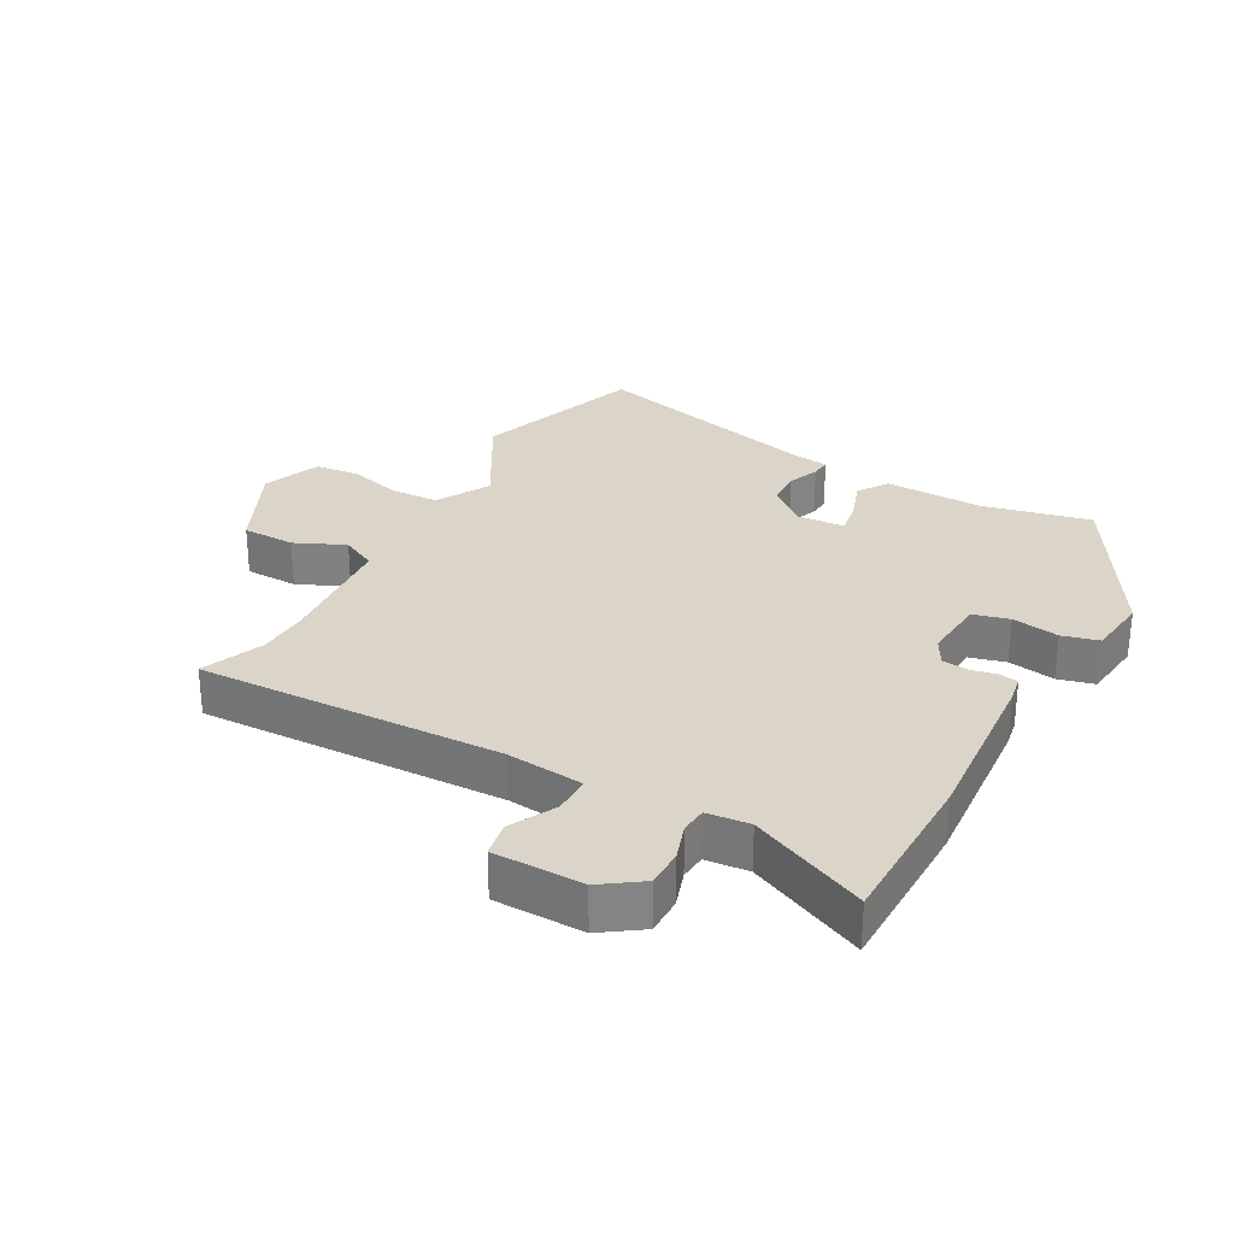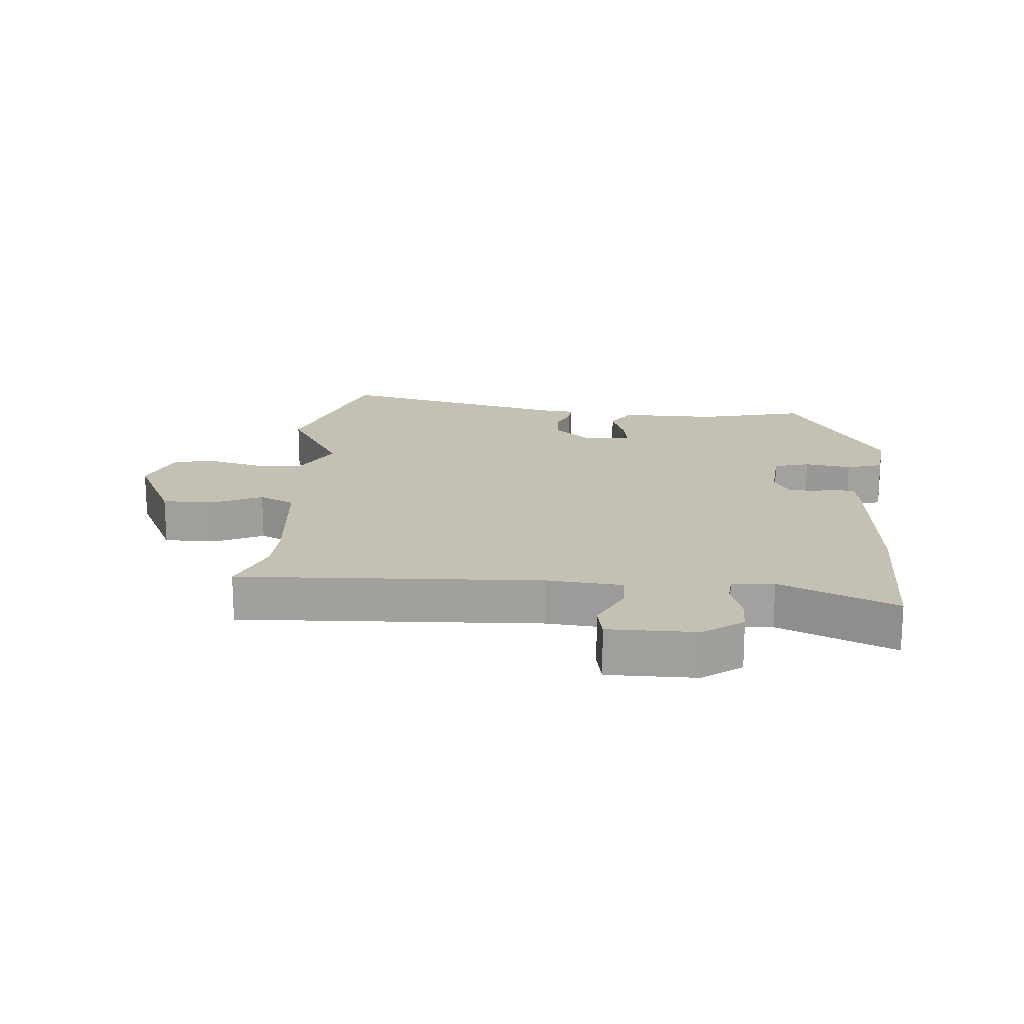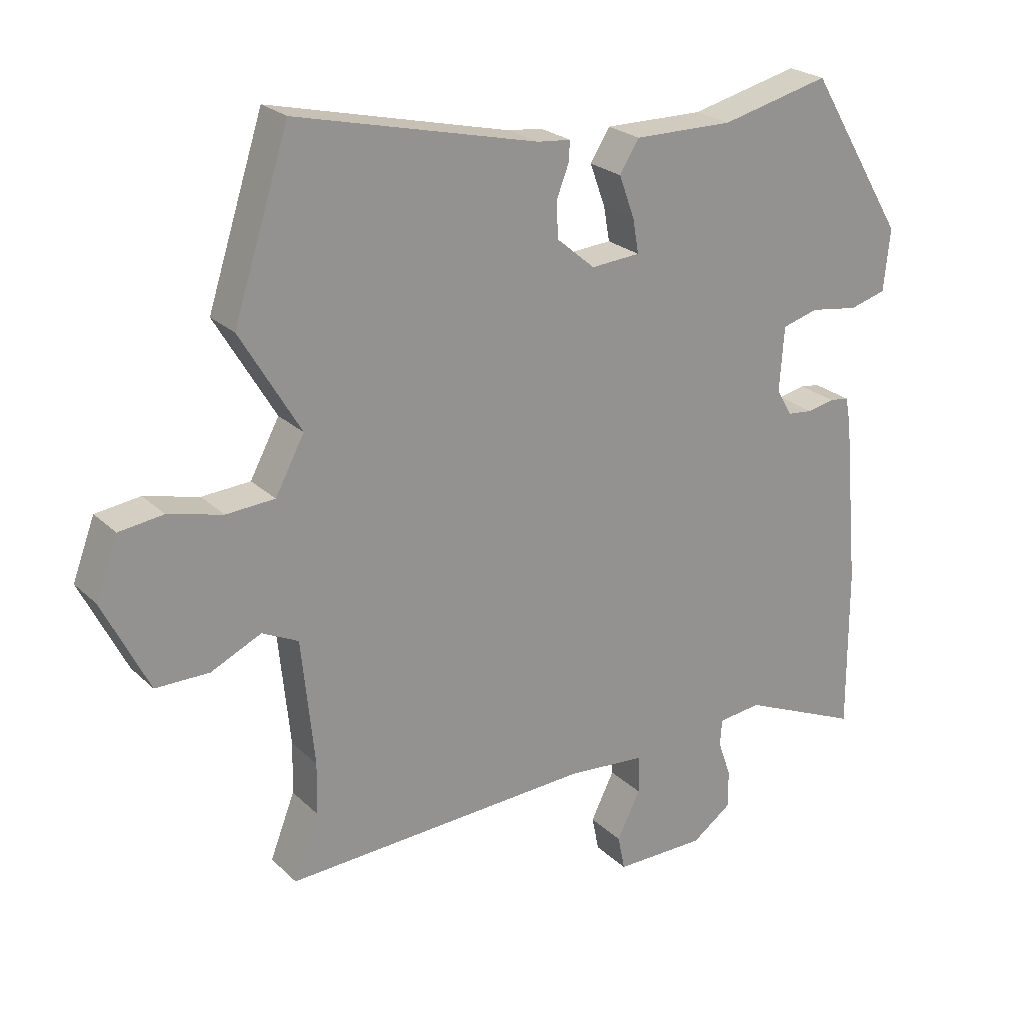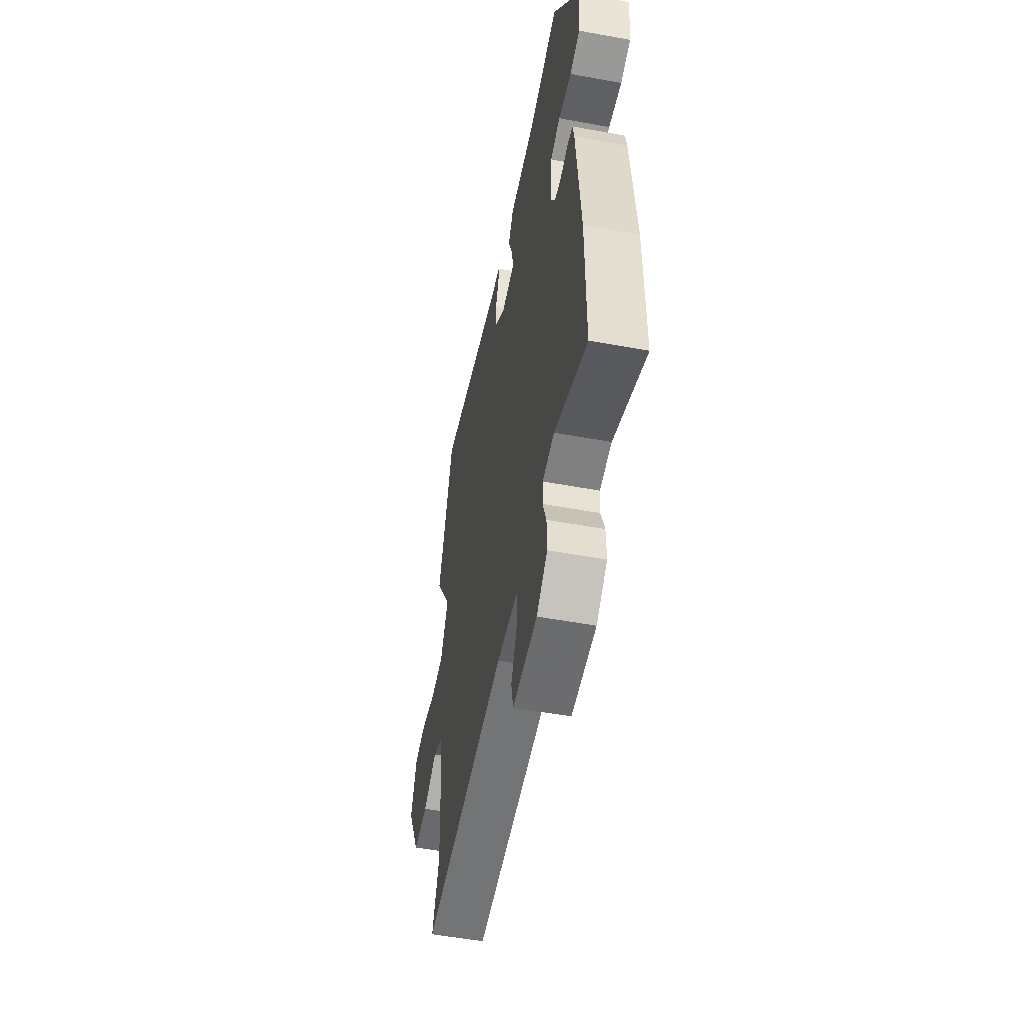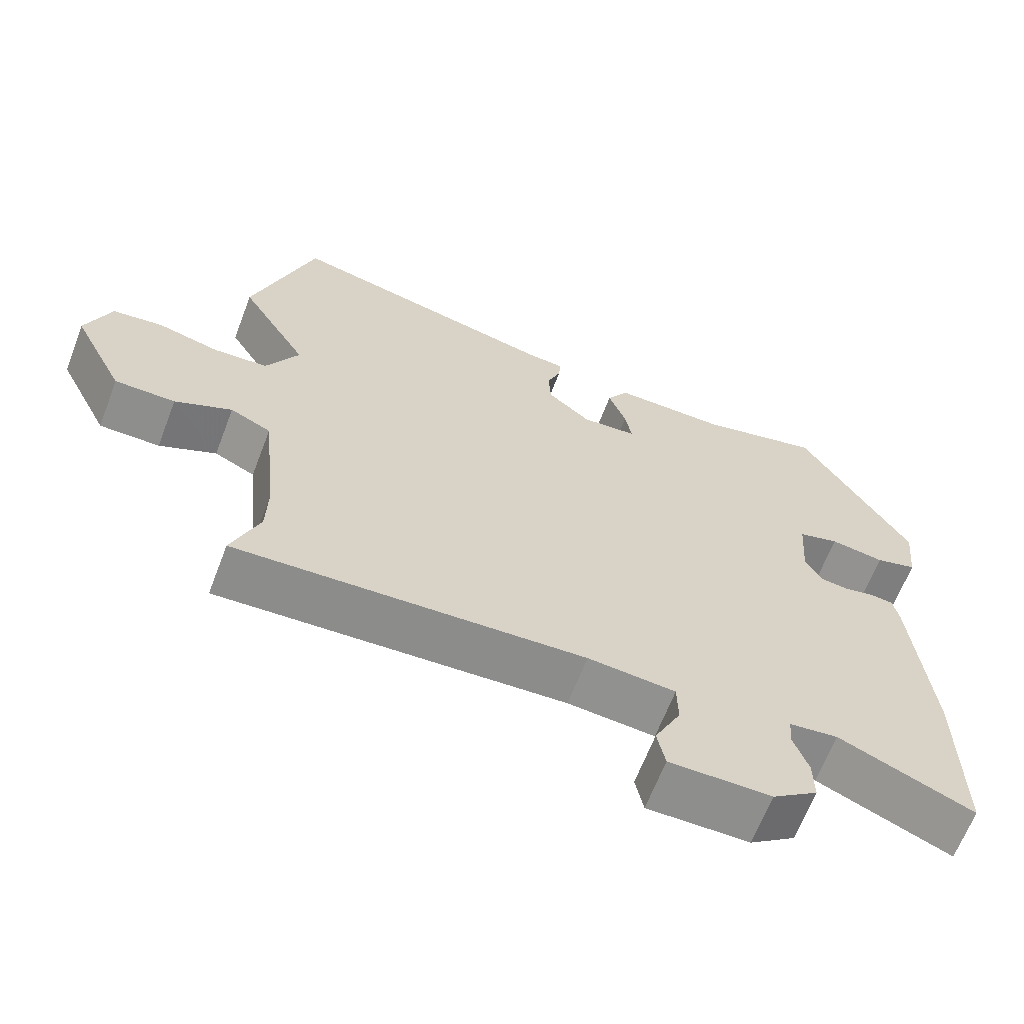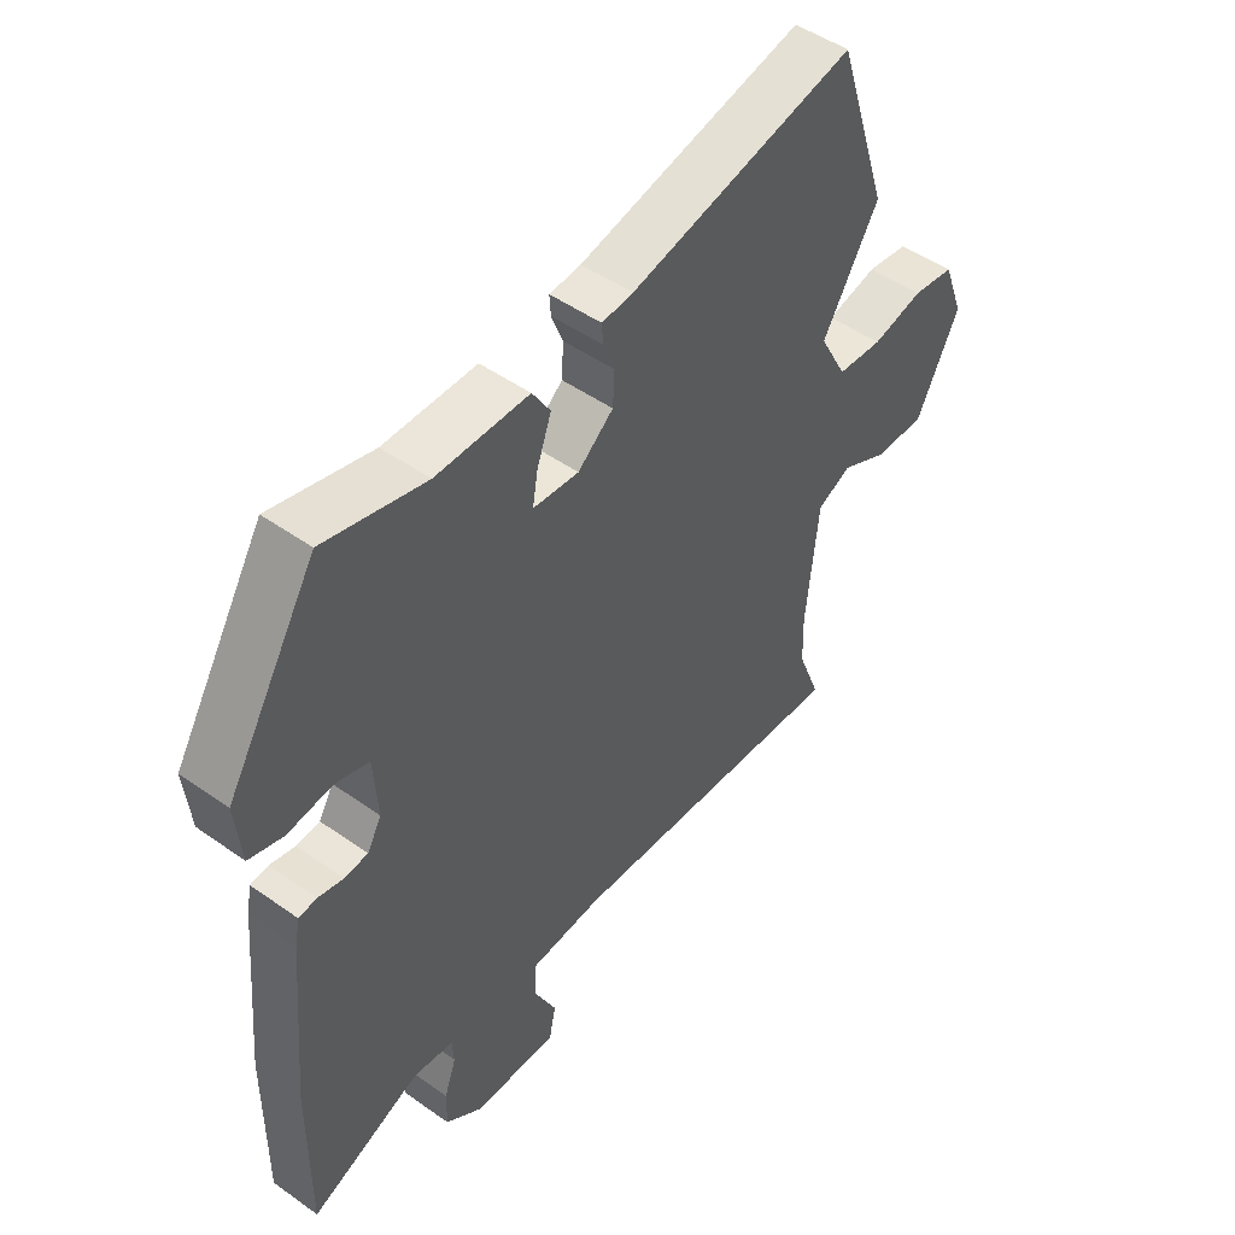
<metadata>
{"format":"obj","ext":"obj","renderer":"f3d","projection":"perspective","resolution":1024,"background":"white","views":[{"elev":29.1,"azim":-150.1,"up":"+Y"},{"elev":18.0,"azim":-175.0,"up":"+Y"},{"elev":23.6,"azim":146.7,"up":"+Z"},{"elev":-53.1,"azim":-101.1,"up":"+Z"},{"elev":-64.9,"azim":159.1,"up":"+Z"},{"elev":48.2,"azim":-51.5,"up":"+Z"}]}
</metadata>
<code>
v 0.47 0.07 -0.423
v 0.508 0.07 -0.521
v 0.031 0.07 -0.496
v -0.089 0.07 -0.506
v -0.09 0.07 -0.565
v -0.054 0.07 -0.638
v -0.065 0.07 -0.692
v -0.205 0.07 -0.691
v -0.267 0.07 -0.646
v -0.266 0.07 -0.587
v -0.246 0.07 -0.53
v -0.249 0.07 -0.489
v -0.316 0.07 -0.481
v -0.5 0.07 -0.56
v -0.499 0.07 -0.305
v -0.475 0.07 -0.04
v -0.467 0.07 0.002
v -0.437 0.07 0.006
v -0.395 0.07 -0.003
v -0.356 0.07 0.001
v -0.332 0.07 0.043
v -0.339 0.07 0.142
v -0.395 0.07 0.158
v -0.469 0.07 0.147
v -0.526 0.07 0.163
v -0.536 0.07 0.259
v -0.386 0.07 0.508
v -0.218 0.07 0.467
v -0.064 0.07 0.468
v -0.034 0.07 0.42
v -0.058 0.07 0.354
v -0.067 0.07 0.302
v 0.009 0.07 0.296
v 0.068 0.07 0.346
v 0.071 0.07 0.401
v 0.052 0.07 0.45
v 0.05 0.07 0.482
v 0.102 0.07 0.487
v 0.476 0.07 0.575
v 0.562 0.07 0.308
v 0.469 0.07 0.152
v 0.514 0.07 0.068
v 0.589 0.07 0.063
v 0.673 0.07 0.084
v 0.742 0.07 0.075
v 0.776 0.07 -0.016
v 0.705 0.07 -0.158
v 0.622 0.07 -0.158
v 0.544 0.07 -0.121
v 0.488 0.07 -0.148
v 0.468 0.07 -0.344
v 0.47 0 -0.423
v 0.508 0 -0.521
v 0.031 0 -0.496
v -0.089 0 -0.506
v -0.09 0 -0.565
v -0.054 0 -0.638
v -0.065 0 -0.692
v -0.205 0 -0.691
v -0.267 0 -0.646
v -0.266 0 -0.587
v -0.246 0 -0.53
v -0.249 0 -0.489
v -0.316 0 -0.481
v -0.5 0 -0.56
v -0.499 0 -0.305
v -0.475 0 -0.04
v -0.467 0 0.002
v -0.437 0 0.006
v -0.395 0 -0.003
v -0.356 0 0.001
v -0.332 0 0.043
v -0.339 0 0.142
v -0.395 0 0.158
v -0.469 0 0.147
v -0.526 0 0.163
v -0.536 0 0.259
v -0.386 0 0.508
v -0.218 0 0.467
v -0.064 0 0.468
v -0.034 0 0.42
v -0.058 0 0.354
v -0.067 0 0.302
v 0.009 0 0.296
v 0.068 0 0.346
v 0.071 0 0.401
v 0.052 0 0.45
v 0.05 0 0.482
v 0.102 0 0.487
v 0.476 0 0.575
v 0.562 0 0.308
v 0.469 0 0.152
v 0.514 0 0.068
v 0.589 0 0.063
v 0.673 0 0.084
v 0.742 0 0.075
v 0.776 0 -0.016
v 0.705 0 -0.158
v 0.622 0 -0.158
v 0.544 0 -0.121
v 0.488 0 -0.148
v 0.468 0 -0.344
f 47 48 49
f 46 47 49
f 45 46 49
f 44 45 49
f 43 44 49
f 42 43 49 50
f 41 42 50
f 38 39 40 41
f 41 50 51
f 38 41 51
f 37 38 51
f 36 37 51
f 35 36 51
f 28 29 30 31
f 28 31 32
f 27 28 32
f 26 27 32
f 25 26 32
f 24 25 32
f 23 24 32
f 22 23 32 33
f 17 18 19
f 16 17 19
f 15 16 19
f 14 15 19
f 13 14 19
f 12 13 19 20
f 9 10 11
f 8 9 11
f 7 8 11
f 6 7 11
f 5 6 11
f 4 5 11 12
f 12 20 21
f 4 12 21
f 3 4 21
f 34 35 51 1
f 21 22 33
f 3 21 33
f 2 3 33
f 1 2 33
f 1 33 34
f 100 99 98
f 100 98 97
f 100 97 96
f 100 96 95
f 100 95 94
f 101 100 94 93
f 101 93 92
f 92 91 90 89
f 102 101 92
f 102 92 89
f 102 89 88
f 102 88 87
f 102 87 86
f 82 81 80 79
f 83 82 79
f 83 79 78
f 83 78 77
f 83 77 76
f 83 76 75
f 83 75 74
f 84 83 74 73
f 70 69 68
f 70 68 67
f 70 67 66
f 70 66 65
f 70 65 64
f 71 70 64 63
f 62 61 60
f 62 60 59
f 62 59 58
f 62 58 57
f 62 57 56
f 63 62 56 55
f 72 71 63
f 72 63 55
f 72 55 54
f 52 102 86 85
f 84 73 72
f 84 72 54
f 84 54 53
f 84 53 52
f 85 84 52
f 1 52 53 2
f 2 53 54 3
f 3 54 55 4
f 4 55 56 5
f 5 56 57 6
f 6 57 58 7
f 7 58 59 8
f 8 59 60 9
f 9 60 61 10
f 10 61 62 11
f 11 62 63 12
f 12 63 64 13
f 13 64 65 14
f 14 65 66 15
f 15 66 67 16
f 16 67 68 17
f 17 68 69 18
f 18 69 70 19
f 19 70 71 20
f 20 71 72 21
f 21 72 73 22
f 22 73 74 23
f 23 74 75 24
f 24 75 76 25
f 25 76 77 26
f 26 77 78 27
f 27 78 79 28
f 28 79 80 29
f 29 80 81 30
f 30 81 82 31
f 31 82 83 32
f 32 83 84 33
f 33 84 85 34
f 34 85 86 35
f 35 86 87 36
f 36 87 88 37
f 37 88 89 38
f 38 89 90 39
f 39 90 91 40
f 40 91 92 41
f 41 92 93 42
f 42 93 94 43
f 43 94 95 44
f 44 95 96 45
f 45 96 97 46
f 46 97 98 47
f 47 98 99 48
f 48 99 100 49
f 49 100 101 50
f 50 101 102 51
f 51 102 52 1

</code>
